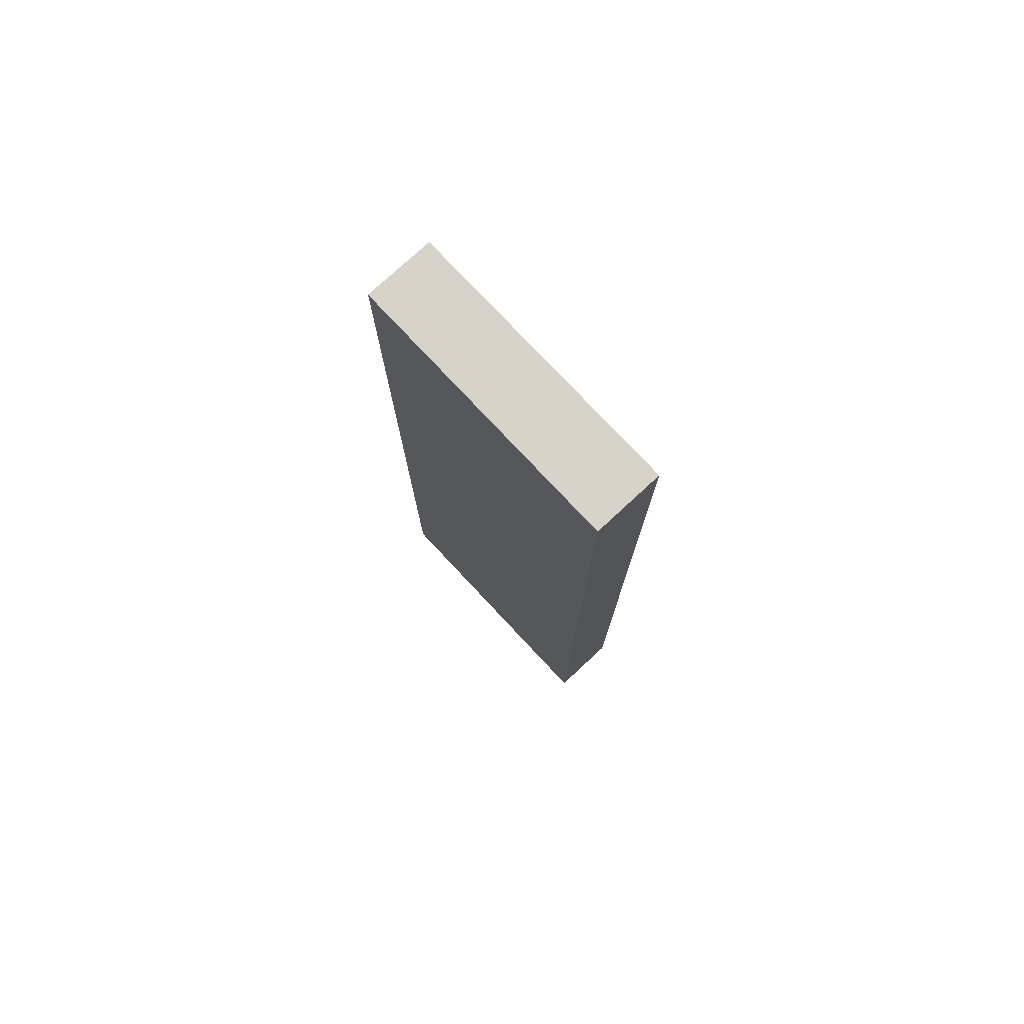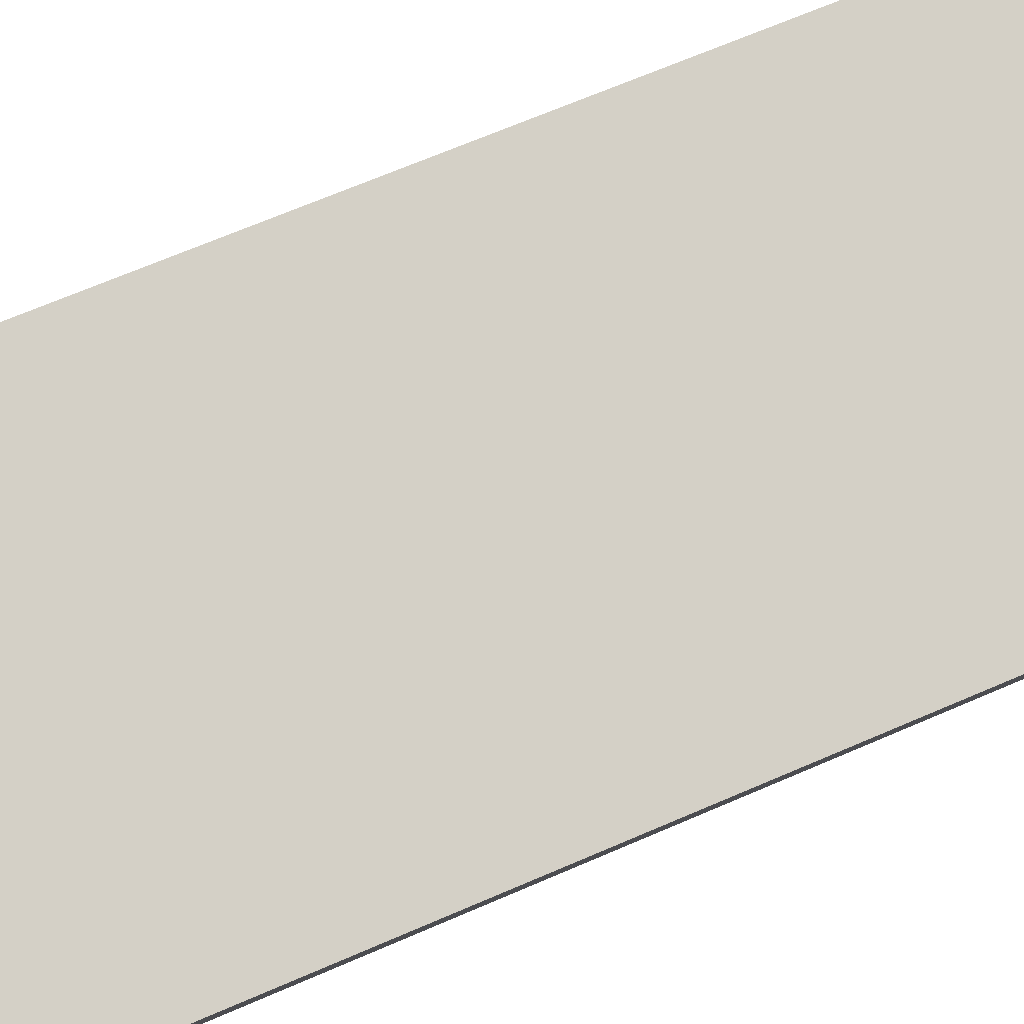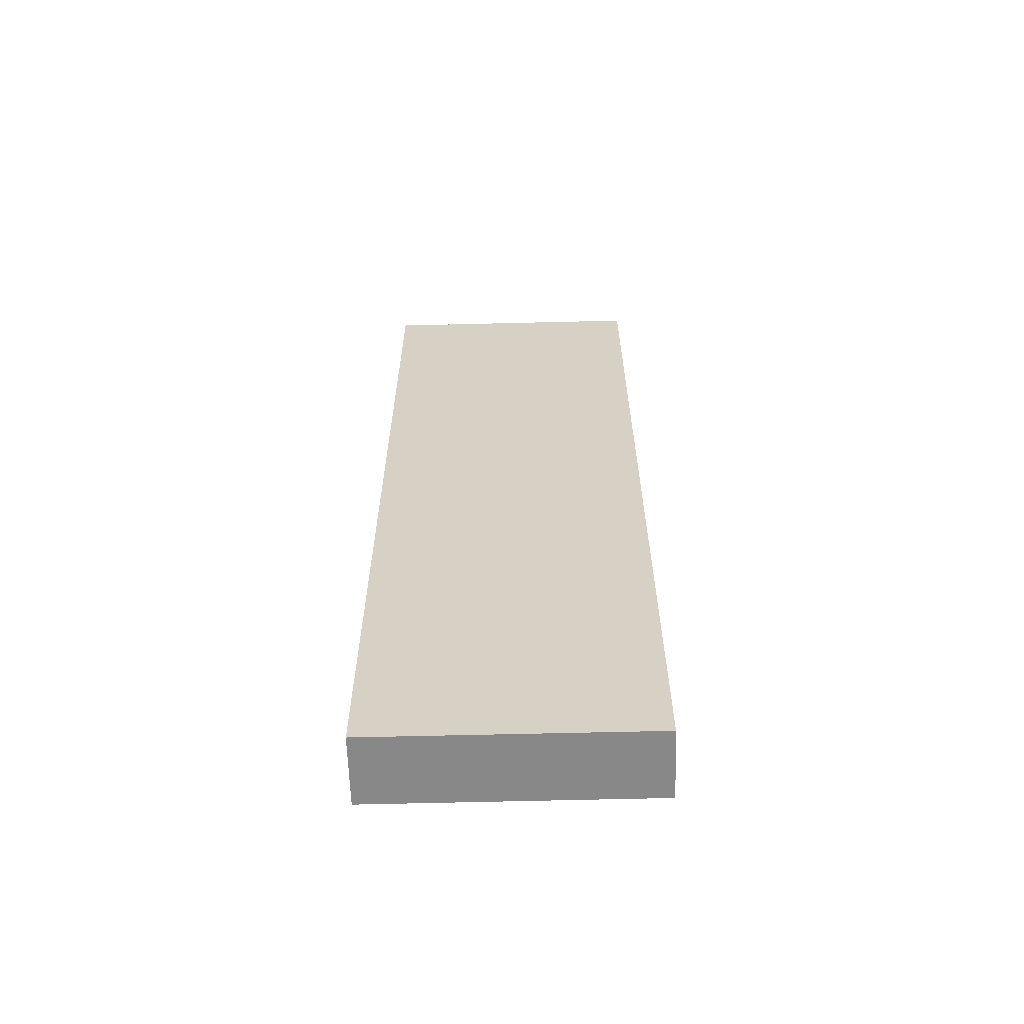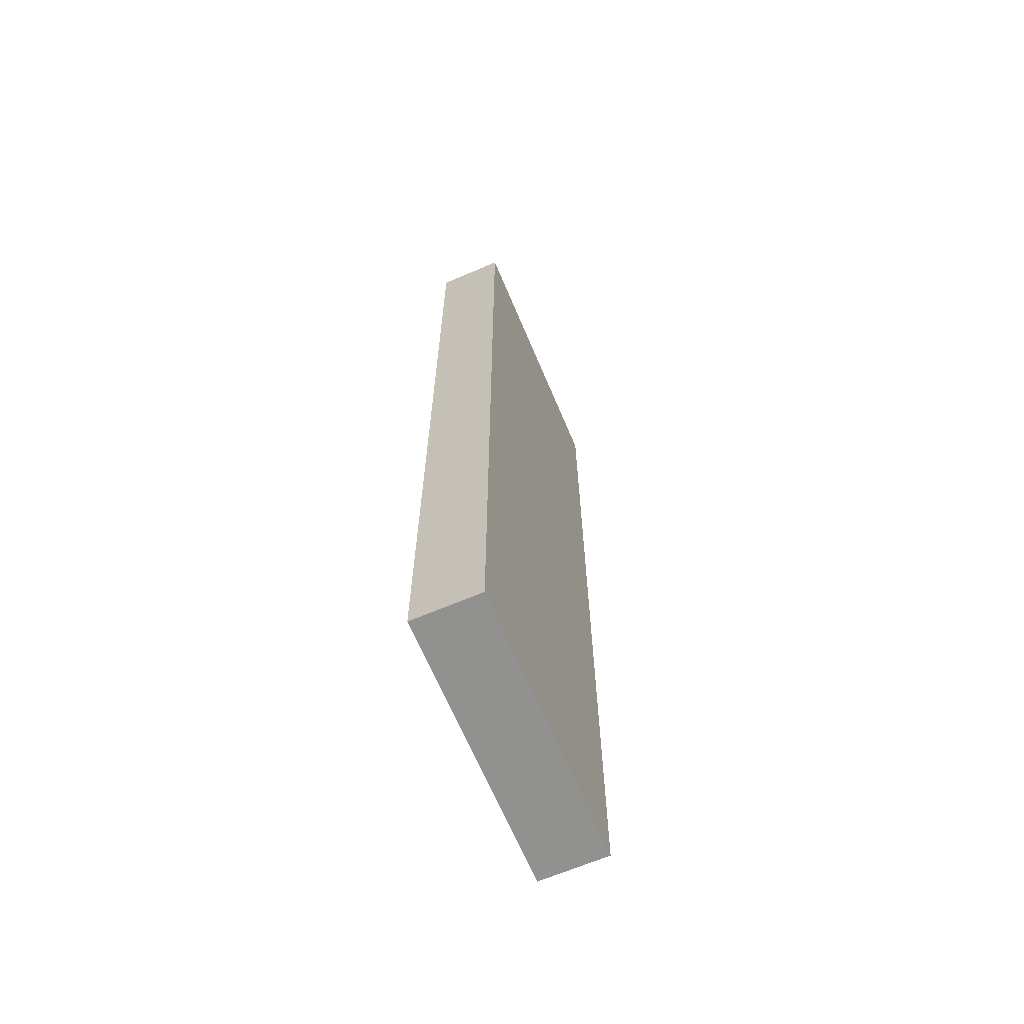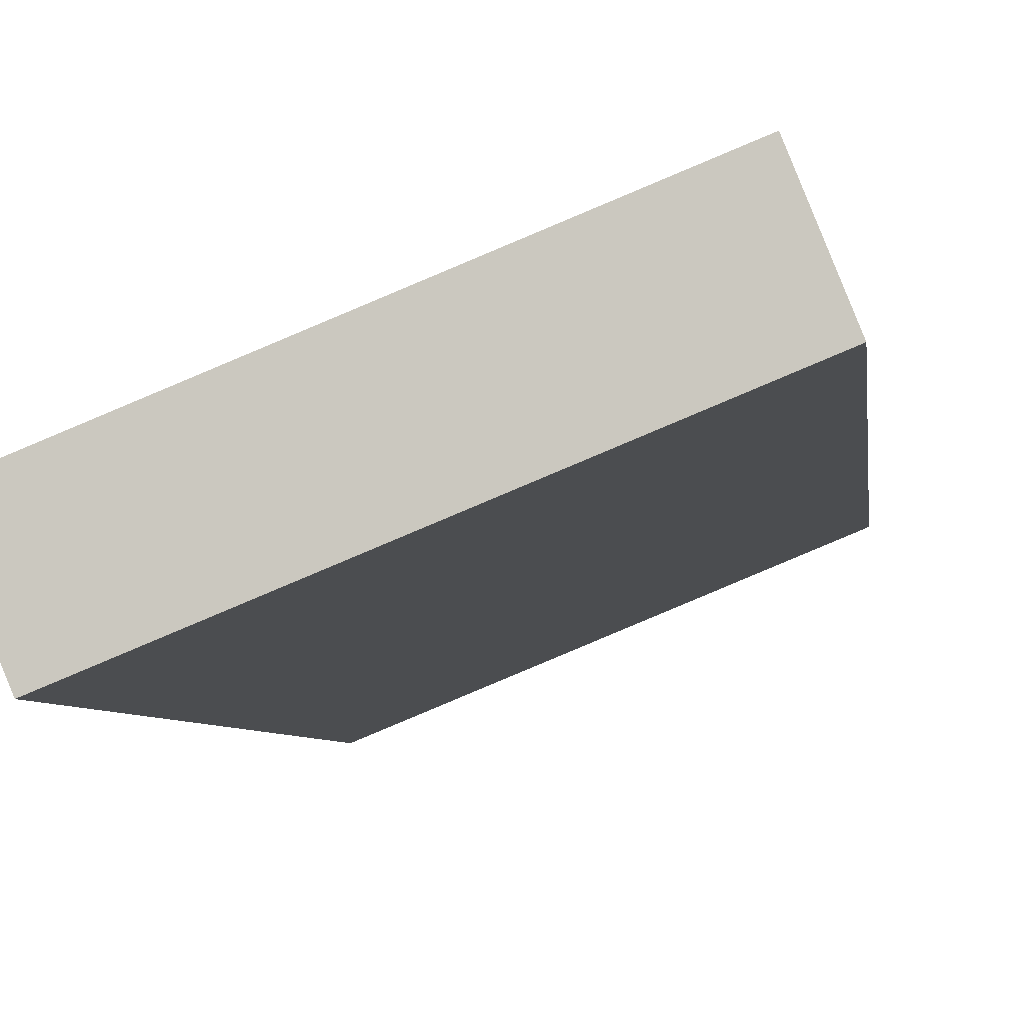
<metadata>
{"format":"obj","ext":"obj","renderer":"f3d","projection":"perspective","resolution":1024,"background":"white","views":[{"elev":77.2,"azim":69.3,"up":"+Y"},{"elev":59.9,"azim":65.1,"up":"+Z"},{"elev":-62.9,"azim":-156.1,"up":"+Y"},{"elev":-66.0,"azim":-44.7,"up":"+Y"},{"elev":-3.5,"azim":-175.8,"up":"+Z"}]}
</metadata>
<code>
v  3.916 13.23 -0.583
v  0.054 13.23 0.133
v  0.359 13.23 0.886
v  0 13.23 8.1e-16
v  3.555 13.23 -1.472
v  3.614 13.23 -1.327
v  3.555 9.013e-17 -1.472
v  0 0 0
v  0.359 -5.425e-17 0.886
v  0.054 -8.144e-18 0.133
v  3.916 3.57e-17 -0.583
v  3.614 8.126e-17 -1.327
g defaultobject
f 1 2 3
f 2 1 4
f 4 1 5
f 5 1 6
f 7 4 5
f 4 7 8
f 8 2 4
f 2 8 3
f 3 8 9
f 9 8 10
f 9 1 3
f 1 9 11
f 6 7 5
f 7 6 1
f 7 1 12
f 12 1 11
f 10 11 9
f 11 10 8
f 11 8 7
f 11 7 12

</code>
